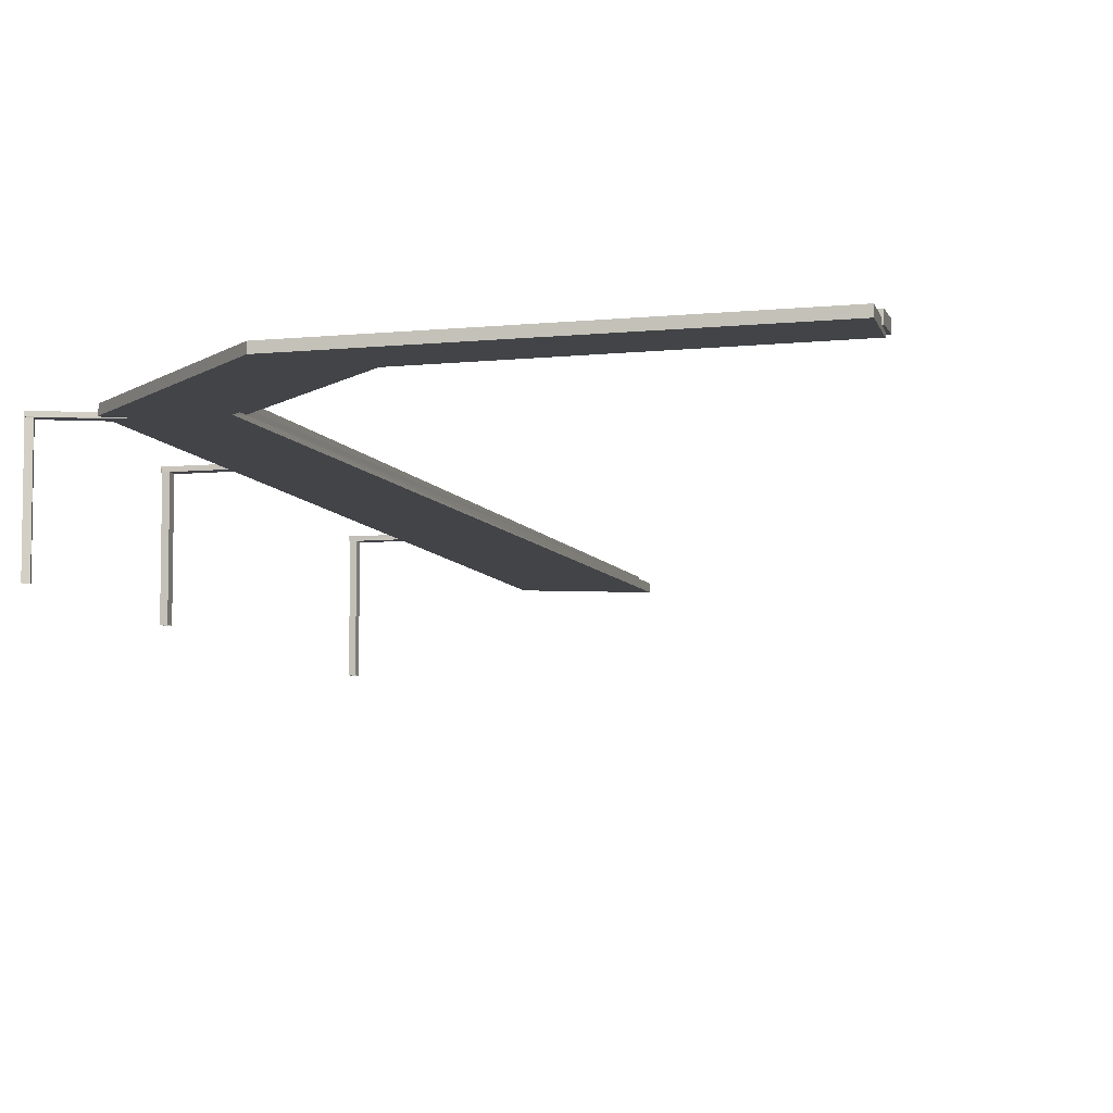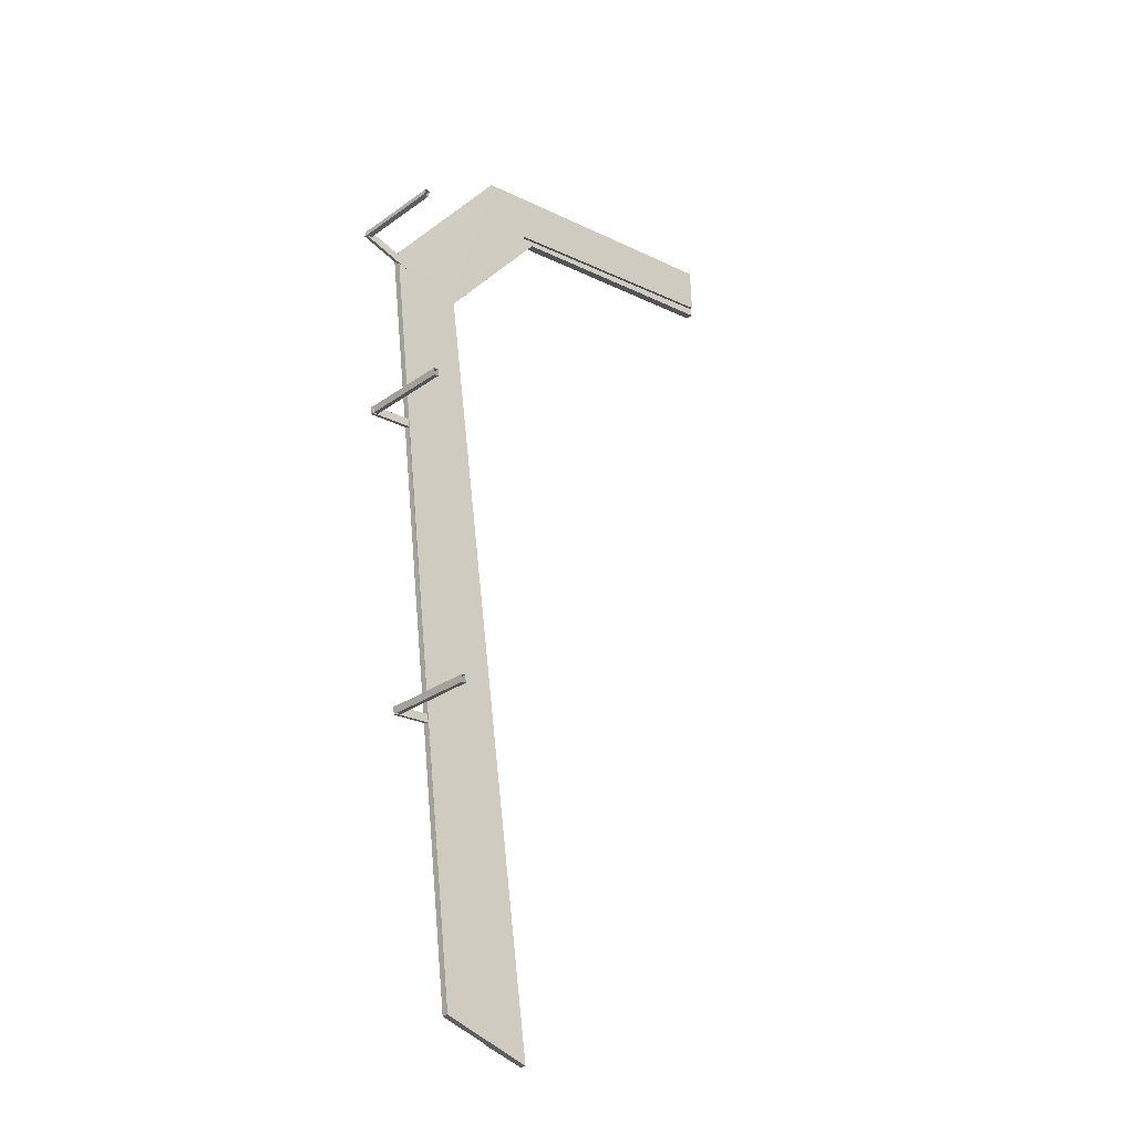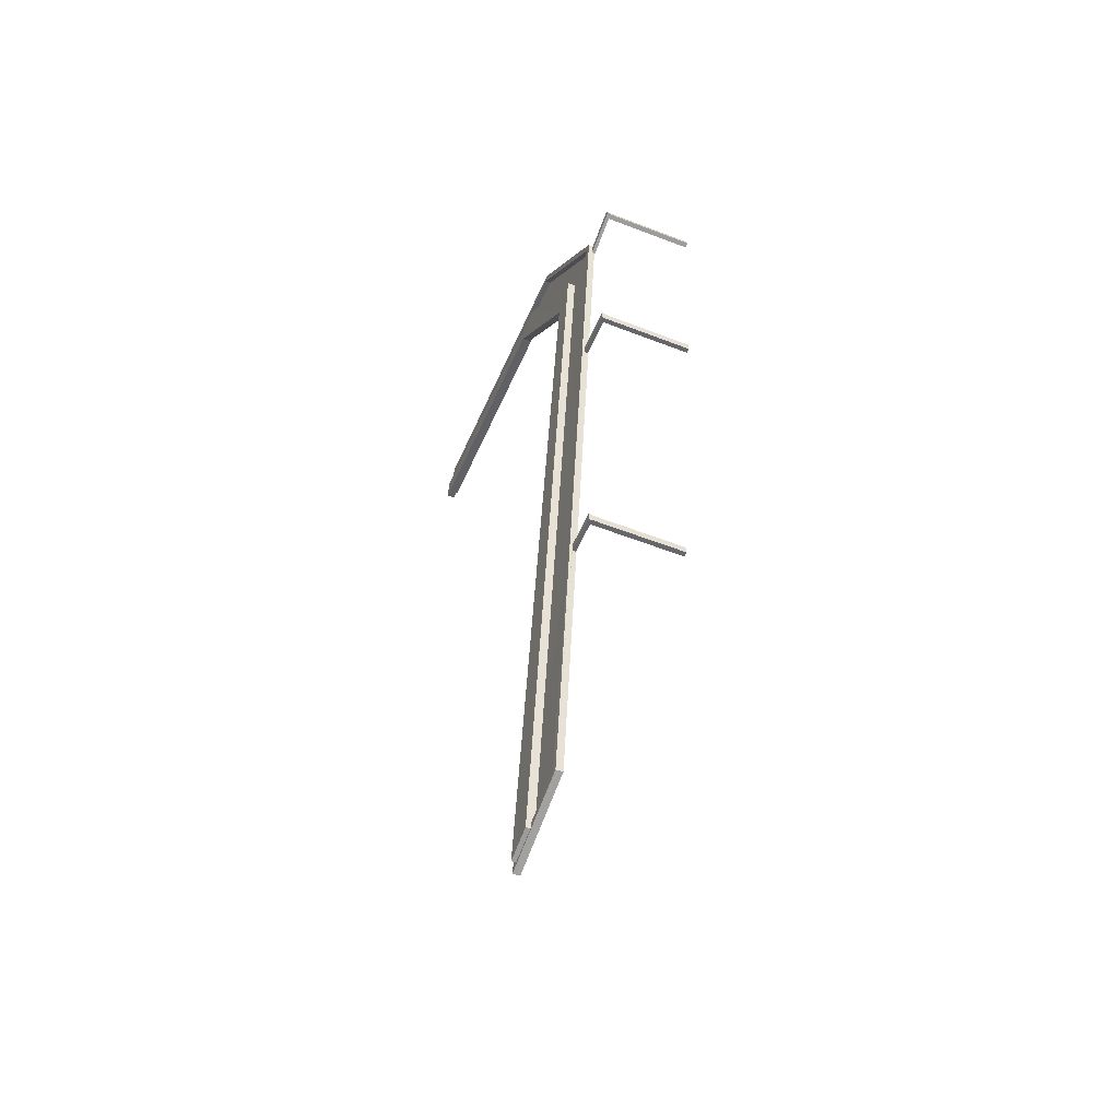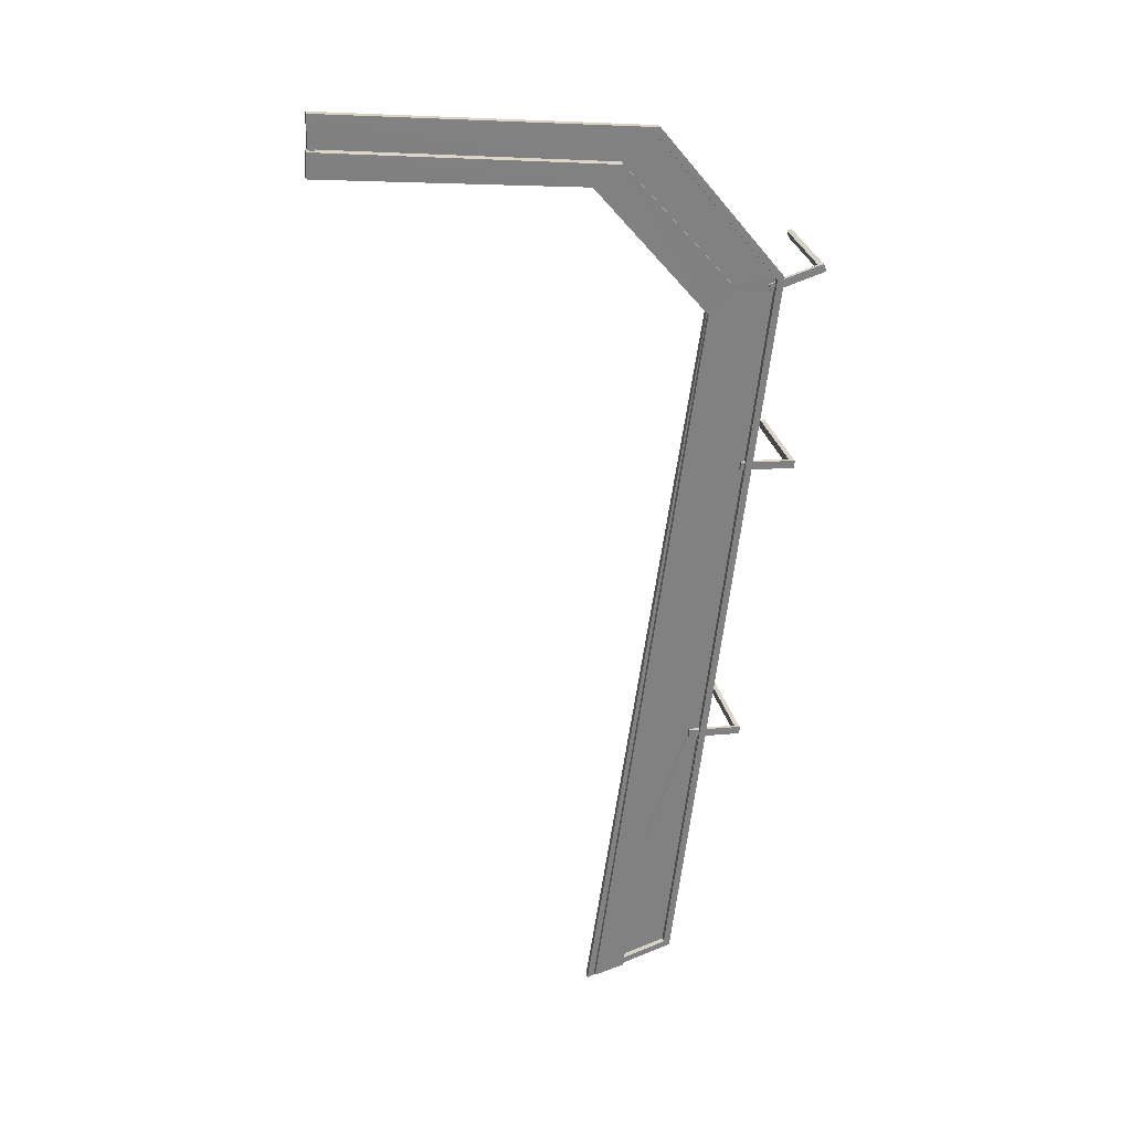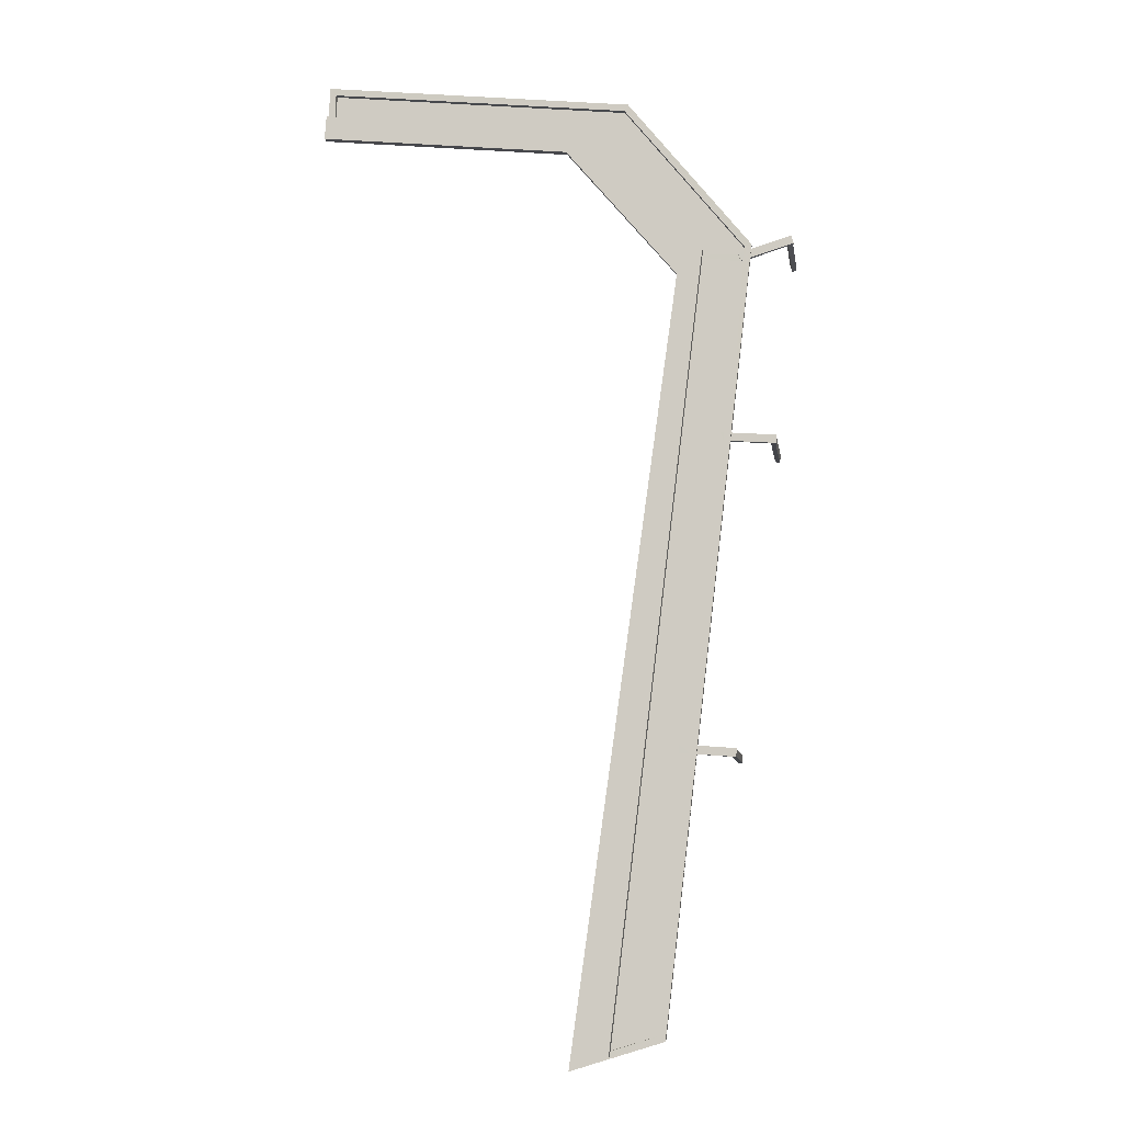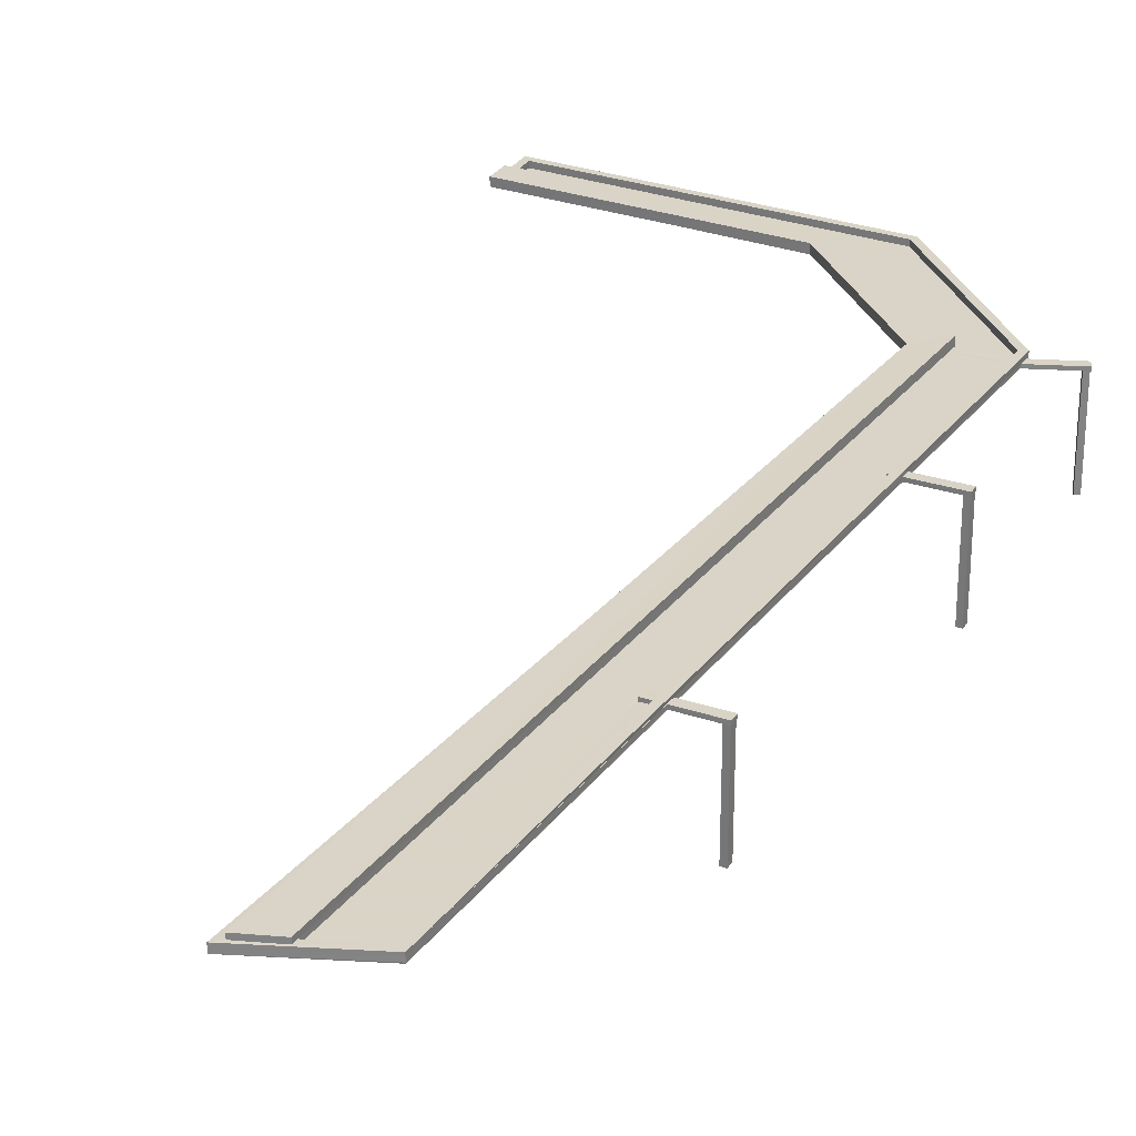
<metadata>
{"format":"obj","ext":"obj","renderer":"f3d","projection":"perspective","resolution":1024,"background":"white","views":[{"elev":-7.8,"azim":-170.2,"up":"+Z"},{"elev":-28.4,"azim":137.0,"up":"+Y"},{"elev":-55.9,"azim":67.8,"up":"+Y"},{"elev":29.9,"azim":-13.5,"up":"+Y"},{"elev":-9.6,"azim":8.6,"up":"+Y"},{"elev":28.4,"azim":22.1,"up":"+Z"}]}
</metadata>
<code>
v -8.889e+04 -9.878e+04 8.531
v -8.889e+04 -9.878e+04 8.531
v -8.889e+04 -9.878e+04 8.531
v -8.889e+04 -9.878e+04 8.531
v -8.889e+04 -9.879e+04 8.531
v -8.889e+04 -9.879e+04 8.531
v -8.889e+04 -9.879e+04 8.531
v -8.889e+04 -9.879e+04 8.531
v -8.889e+04 -9.877e+04 8.532
v -8.889e+04 -9.877e+04 8.532
v -8.889e+04 -9.877e+04 8.532
v -8.889e+04 -9.877e+04 8.532
v -8.889e+04 -9.877e+04 12.53
v -8.889e+04 -9.877e+04 12.53
v -8.889e+04 -9.877e+04 12.53
v -8.889e+04 -9.877e+04 12.53
v -8.889e+04 -9.877e+04 12.53
v -8.889e+04 -9.877e+04 12.53
v -8.889e+04 -9.877e+04 12.53
v -8.889e+04 -9.877e+04 12.53
v -8.889e+04 -9.877e+04 12.53
v -8.889e+04 -9.877e+04 12.53
v -8.889e+04 -9.877e+04 12.7
v -8.89e+04 -9.88e+04 12.7
v -8.89e+04 -9.881e+04 12.7
v -8.889e+04 -9.877e+04 12.7
v -8.89e+04 -9.876e+04 12.7
v -8.891e+04 -9.876e+04 12.7
v -8.89e+04 -9.876e+04 12.7
v -8.891e+04 -9.876e+04 12.7
v -8.889e+04 -9.878e+04 12.59
v -8.889e+04 -9.878e+04 12.59
v -8.889e+04 -9.878e+04 12.59
v -8.889e+04 -9.878e+04 12.59
v -8.889e+04 -9.878e+04 12.59
v -8.889e+04 -9.878e+04 12.59
v -8.889e+04 -9.879e+04 12.6
v -8.889e+04 -9.879e+04 12.6
v -8.889e+04 -9.879e+04 12.6
v -8.889e+04 -9.879e+04 12.6
v -8.889e+04 -9.879e+04 12.6
v -8.889e+04 -9.879e+04 12.6
v -8.889e+04 -9.879e+04 12.6
v -8.889e+04 -9.879e+04 12.6
v -8.889e+04 -9.879e+04 12.6
v -8.889e+04 -9.879e+04 12.6
v -8.891e+04 -9.876e+04 12.7
v -8.891e+04 -9.876e+04 12.7
v -8.891e+04 -9.876e+04 12.7
v -8.891e+04 -9.876e+04 12.7
v -8.89e+04 -9.877e+04 12.7
v -8.889e+04 -9.877e+04 12.7
v -8.889e+04 -9.877e+04 12.7
v -8.89e+04 -9.877e+04 12.7
v -8.889e+04 -9.878e+04 12.59
v -8.889e+04 -9.878e+04 12.59
v -8.889e+04 -9.878e+04 12.59
v -8.889e+04 -9.878e+04 12.59
v -8.889e+04 -9.878e+04 12.59
v -8.889e+04 -9.877e+04 12.56
v -8.889e+04 -9.877e+04 12.56
v -8.889e+04 -9.876e+04 12.56
v -8.89e+04 -9.877e+04 12.56
v -8.891e+04 -9.876e+04 12.57
v -8.891e+04 -9.876e+04 12.56
v -8.89e+04 -9.881e+04 12.56
v -8.889e+04 -9.878e+04 12.56
v -8.889e+04 -9.88e+04 12.56
v -8.889e+04 -9.877e+04 12.56
v -8.889e+04 -9.877e+04 12.56
v -8.889e+04 -9.877e+04 12.56
v -8.889e+04 -9.877e+04 12.56
v -8.889e+04 -9.878e+04 12.74
v -8.889e+04 -9.878e+04 12.74
v -8.889e+04 -9.878e+04 12.74
v -8.889e+04 -9.878e+04 12.74
v -8.889e+04 -9.878e+04 12.74
v -8.889e+04 -9.879e+04 12.75
v -8.889e+04 -9.879e+04 12.75
v -8.889e+04 -9.879e+04 12.75
v -8.889e+04 -9.879e+04 12.75
v -8.889e+04 -9.88e+04 12.86
v -8.889e+04 -9.878e+04 12.86
v -8.889e+04 -9.88e+04 12.86
v -8.889e+04 -9.877e+04 12.86
v -8.889e+04 -9.877e+04 12.86
v -8.89e+04 -9.881e+04 12.86
v -8.89e+04 -9.881e+04 12.86
v -8.889e+04 -9.876e+04 12.86
v -8.891e+04 -9.876e+04 12.86
v -8.891e+04 -9.876e+04 12.87
v -8.891e+04 -9.876e+04 12.86
v -8.891e+04 -9.876e+04 12.86
v -8.889e+04 -9.877e+04 12.86
v -8.89e+04 -9.881e+04 12.86
v -8.889e+04 -9.876e+04 12.86
v -8.889e+04 -9.877e+04 12.86
v -8.89e+04 -9.88e+04 12.86
v -8.889e+04 -9.879e+04 12.75
v -8.889e+04 -9.879e+04 12.75
v -8.889e+04 -9.879e+04 12.75
v -8.889e+04 -9.879e+04 12.75
v -8.889e+04 -9.877e+04 12.68
v -8.889e+04 -9.877e+04 12.68
v -8.889e+04 -9.877e+04 12.68
v -8.889e+04 -9.877e+04 12.68
v -8.891e+04 -9.876e+04 12.61
v -8.891e+04 -9.876e+04 12.61
v -8.89e+04 -9.876e+04 12.61
v -8.889e+04 -9.876e+04 12.61
v -8.889e+04 -9.877e+04 12.61
v -8.889e+04 -9.877e+04 12.61
v -8.889e+04 -9.88e+04 12.61
v -8.889e+04 -9.879e+04 12.61
v -8.89e+04 -9.881e+04 12.61
v -8.889e+04 -9.879e+04 12.61
v -8.889e+04 -9.879e+04 12.61
v -8.889e+04 -9.879e+04 12.61
v -8.889e+04 -9.878e+04 12.61
v -8.889e+04 -9.878e+04 12.61
v -8.889e+04 -9.878e+04 12.61
v -8.889e+04 -9.877e+04 12.61
v -8.889e+04 -9.877e+04 12.61
v -8.889e+04 -9.878e+04 12.61
v -8.889e+04 -9.877e+04 12.61
v -8.889e+04 -9.877e+04 12.61
v -8.889e+04 -9.877e+04 12.68
v -8.889e+04 -9.877e+04 12.68
v -8.889e+04 -9.877e+04 12.68
v -8.889e+04 -9.877e+04 12.68
v -8.89e+04 -9.876e+04 13.05
v -8.891e+04 -9.876e+04 13.05
v -8.89e+04 -9.877e+04 13.05
v -8.891e+04 -9.876e+04 13.05
v -8.889e+04 -9.877e+04 13.05
v -8.889e+04 -9.877e+04 13.05
v -8.89e+04 -9.881e+04 13.05
v -8.89e+04 -9.881e+04 13.05
v -8.889e+04 -9.878e+04 12.74
v -8.889e+04 -9.878e+04 12.74
v -8.889e+04 -9.878e+04 12.74
v -8.889e+04 -9.878e+04 12.74
v -8.889e+04 -9.88e+04 12.75
v -8.889e+04 -9.88e+04 12.6
f 1 2 3
f 1 4 2
f 5 6 7
f 5 8 6
f 9 10 11
f 12 9 11
f 13 14 15
f 13 15 16
f 16 17 18
f 17 19 20
f 17 20 18
f 15 17 16
f 21 22 19
f 13 21 14
f 22 20 19
f 21 19 14
f 23 24 25
f 24 23 26
f 26 23 27
f 28 29 30
f 27 29 28
f 23 29 27
f 31 32 33
f 34 33 35
f 31 36 32
f 33 32 35
f 37 38 39
f 40 41 42
f 38 43 39
f 41 44 42
f 39 43 44
f 41 39 44
f 37 45 38
f 46 45 37
f 42 46 40
f 46 37 40
f 47 48 49
f 47 50 48
f 49 48 51
f 52 53 51
f 52 51 54
f 51 48 54
f 34 35 55
f 34 55 56
f 32 36 57
f 56 57 58
f 57 36 59
f 56 55 57
f 58 57 59
f 60 61 62
f 63 64 62
f 63 65 64
f 66 67 68
f 67 69 70
f 61 67 66
f 71 72 60
f 62 61 63
f 72 69 61
f 60 72 61
f 61 69 67
f 73 74 75
f 75 76 77
f 75 74 76
f 78 79 80
f 78 81 79
f 82 83 84
f 85 86 83
f 87 82 88
f 85 89 86
f 90 89 91
f 92 90 93
f 93 90 91
f 94 87 95
f 96 89 90
f 86 89 96
f 94 95 97
f 83 86 84
f 88 84 98
f 87 88 95
f 88 82 84
f 99 100 101
f 102 99 101
f 103 104 105
f 103 106 104
f 107 108 109
f 107 109 110
f 110 111 112
f 113 114 115
f 116 111 115
f 109 111 110
f 117 114 113
f 118 119 116
f 118 120 119
f 121 122 123
f 114 116 115
f 121 123 124
f 125 112 126
f 124 111 119
f 126 111 123
f 112 111 126
f 119 111 116
f 123 111 124
f 127 128 129
f 127 130 128
f 131 132 133
f 132 134 133
f 135 136 131
f 137 136 135
f 138 137 135
f 135 131 133
f 139 140 141
f 139 142 140
f 125 126 104
f 106 125 104
f 140 121 124
f 140 142 121
f 33 34 73
f 34 74 73
f 34 56 74
f 103 122 121
f 120 118 139
f 112 125 106
f 139 86 142
f 142 103 121
f 103 86 106
f 106 86 112
f 117 113 78
f 118 81 139
f 81 84 86
f 113 84 78
f 78 84 81
f 142 86 103
f 139 81 86
f 19 12 11
f 19 17 12
f 72 71 16
f 16 71 13
f 21 13 129
f 13 127 129
f 13 71 127
f 102 42 99
f 99 42 44
f 46 42 102
f 49 133 134
f 49 51 133
f 31 75 36
f 75 77 36
f 77 59 36
f 93 91 50
f 48 50 65
f 65 50 64
f 50 91 64
f 23 111 109
f 29 23 109
f 83 82 99
f 83 77 76
f 58 59 67
f 100 82 143
f 67 44 68
f 43 144 68
f 59 77 44
f 68 44 43
f 99 82 100
f 77 99 44
f 83 99 77
f 67 59 44
f 33 75 31
f 33 73 75
f 129 128 22
f 21 129 22
f 87 53 66
f 66 53 61
f 87 94 53
f 61 53 52
f 49 132 47
f 49 134 132
f 71 60 127
f 60 85 127
f 67 70 56
f 130 85 83
f 127 85 130
f 56 70 130
f 74 83 76
f 67 56 58
f 56 130 74
f 74 130 83
f 88 137 138
f 95 88 138
f 101 100 38
f 101 38 45
f 100 43 38
f 123 105 104
f 126 123 104
f 90 28 107
f 107 28 108
f 90 92 28
f 108 28 30
f 143 87 66
f 66 68 144
f 143 82 87
f 143 66 144
f 51 94 133
f 133 94 135
f 51 53 94
f 135 94 97
f 57 1 3
f 32 57 3
f 117 80 114
f 117 78 80
f 15 9 12
f 17 15 12
f 86 96 110
f 112 86 110
f 37 6 40
f 37 7 6
f 25 115 111
f 23 25 111
f 30 109 108
f 30 29 109
f 97 138 135
f 97 95 138
f 54 65 63
f 54 48 65
f 120 139 141
f 119 120 141
f 103 105 123
f 122 103 123
f 41 5 39
f 41 8 5
f 19 11 10
f 14 19 10
f 124 119 141
f 140 124 141
f 100 143 144
f 43 100 144
f 72 16 18
f 69 72 18
f 54 63 61
f 52 54 61
f 39 7 37
f 39 5 7
f 45 102 101
f 45 46 102
f 35 3 2
f 35 32 3
f 98 84 24
f 25 24 115
f 115 24 113
f 24 84 113
f 57 4 1
f 57 55 4
f 6 8 41
f 40 6 41
f 35 2 4
f 55 35 4
f 116 114 80
f 79 116 80
f 85 62 89
f 85 60 62
f 24 26 98
f 88 98 137
f 137 98 136
f 98 26 136
f 118 79 81
f 118 116 79
f 15 10 9
f 15 14 10
f 62 91 89
f 62 64 91
f 27 28 92
f 27 92 131
f 92 132 131
f 50 47 93
f 93 47 132
f 92 93 132
f 110 90 107
f 110 96 90
f 22 128 20
f 128 130 20
f 20 70 18
f 18 70 69
f 130 70 20
f 27 131 136
f 26 27 136

</code>
